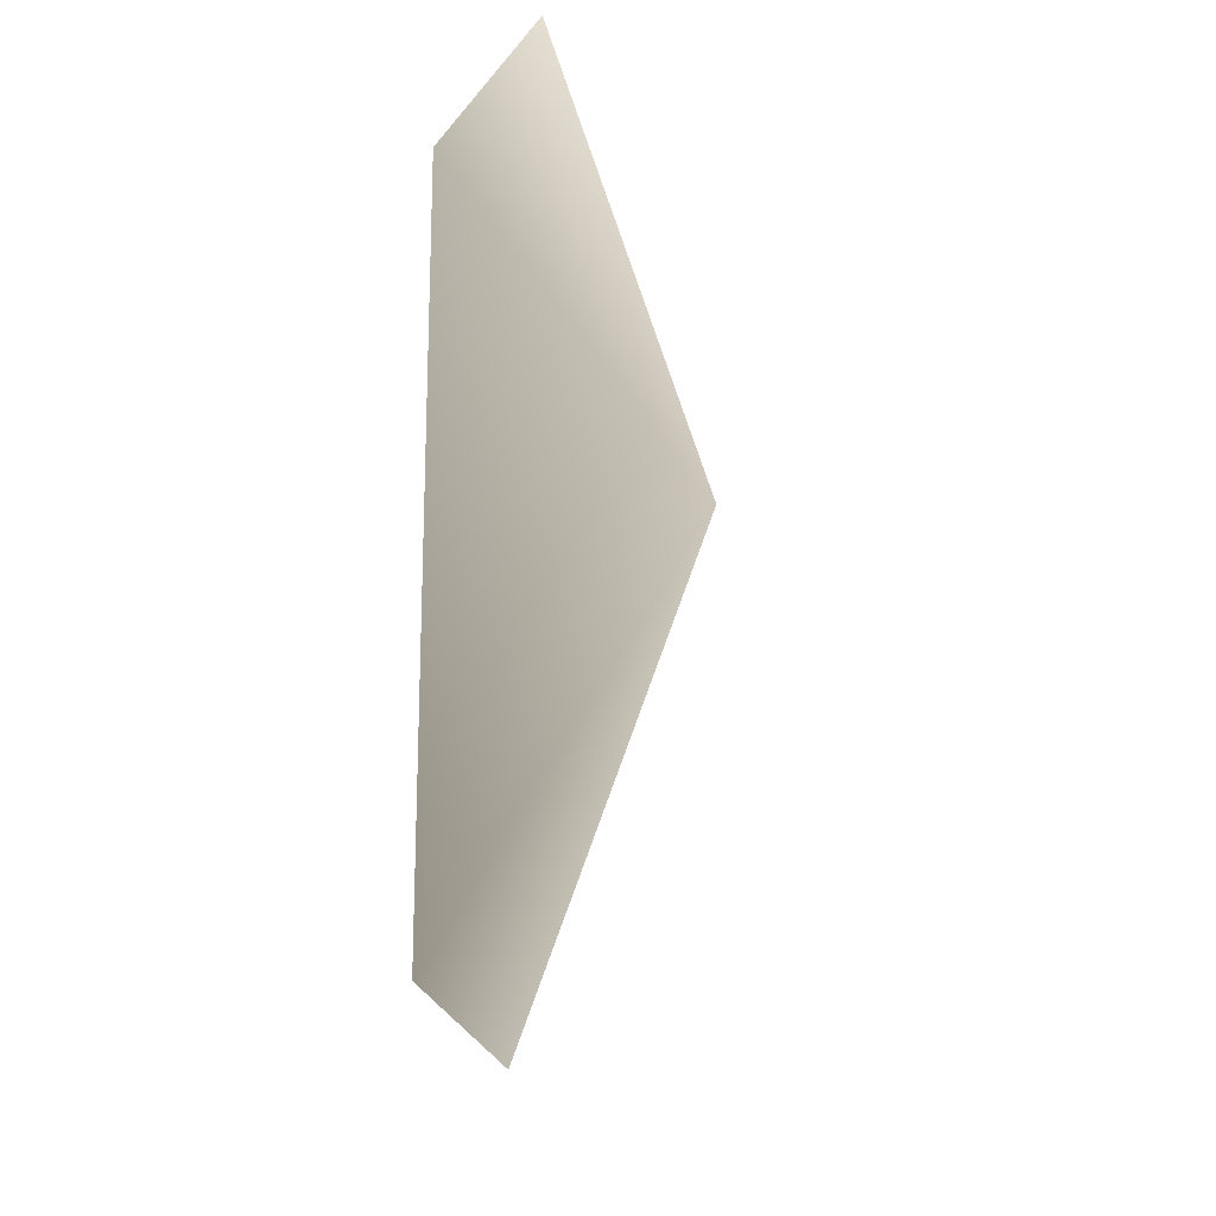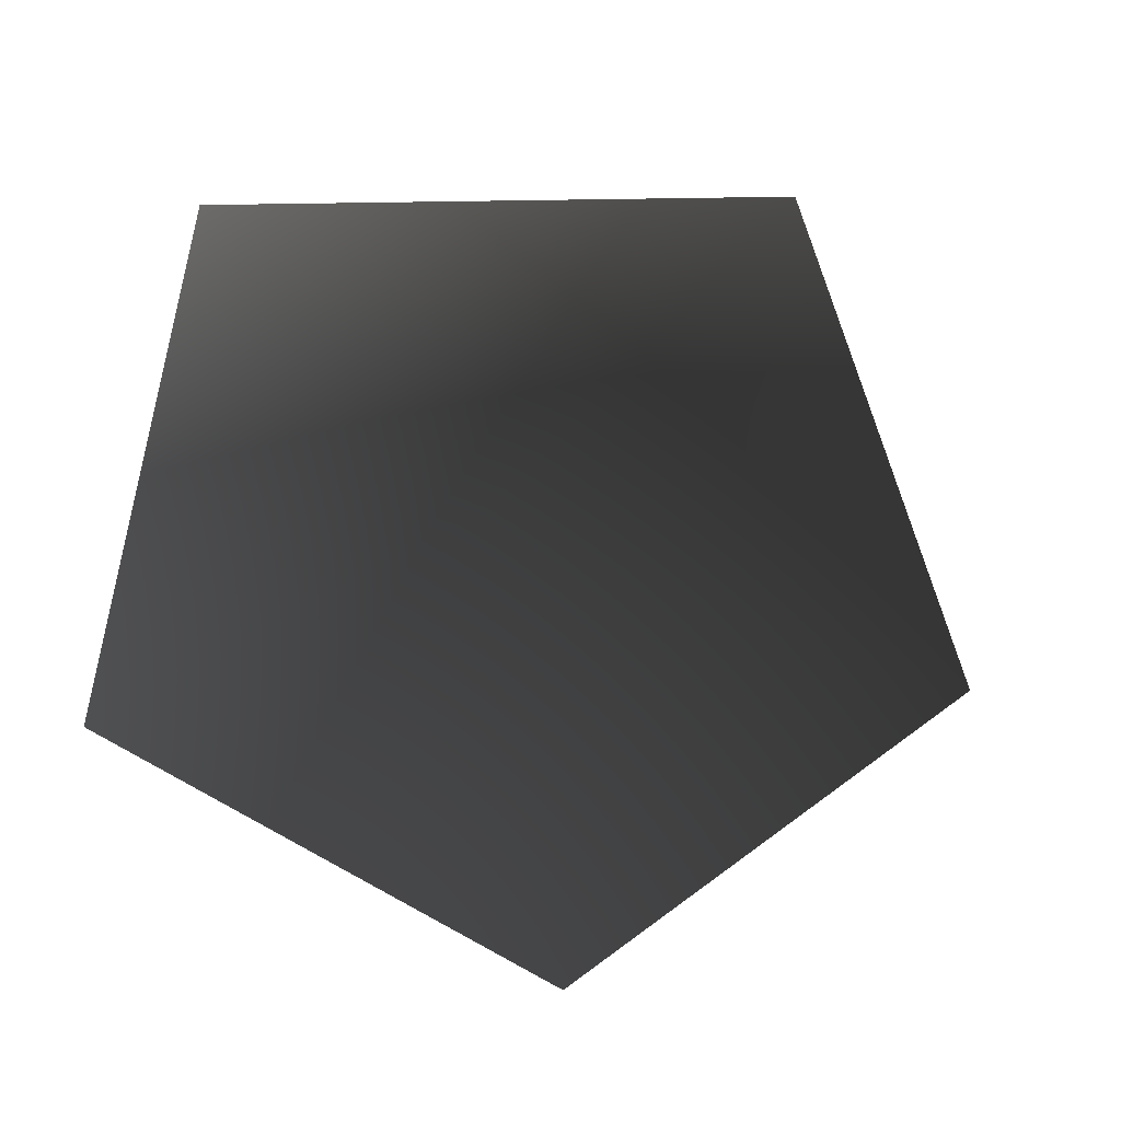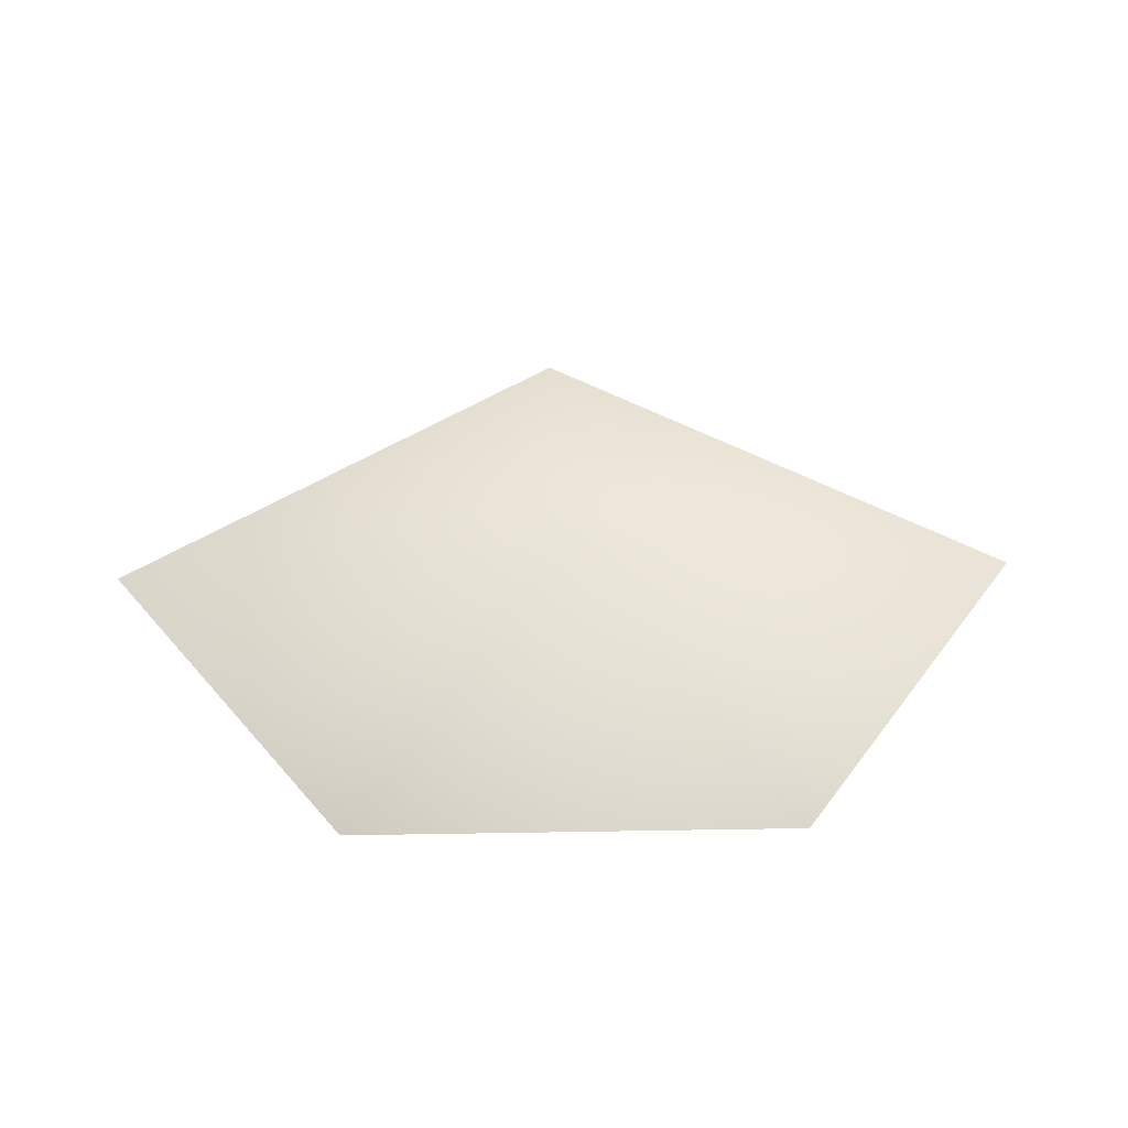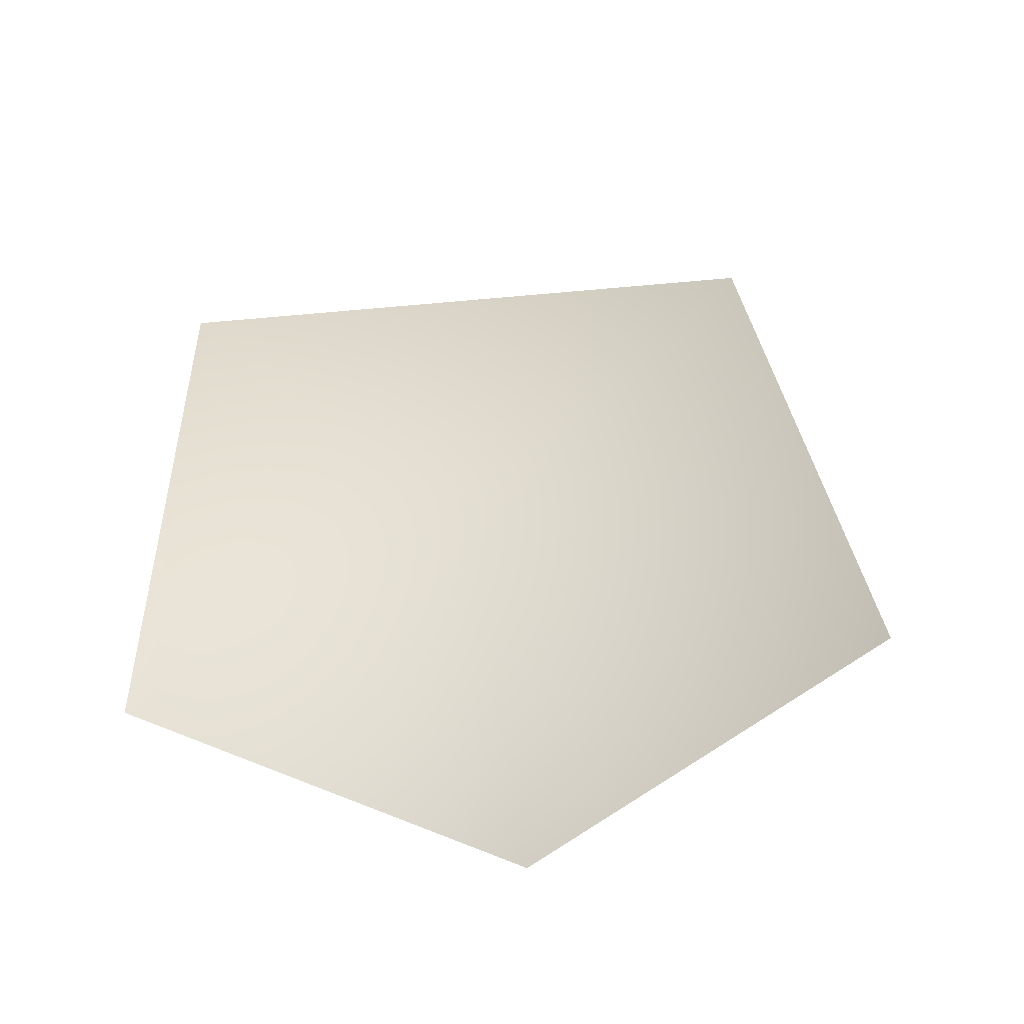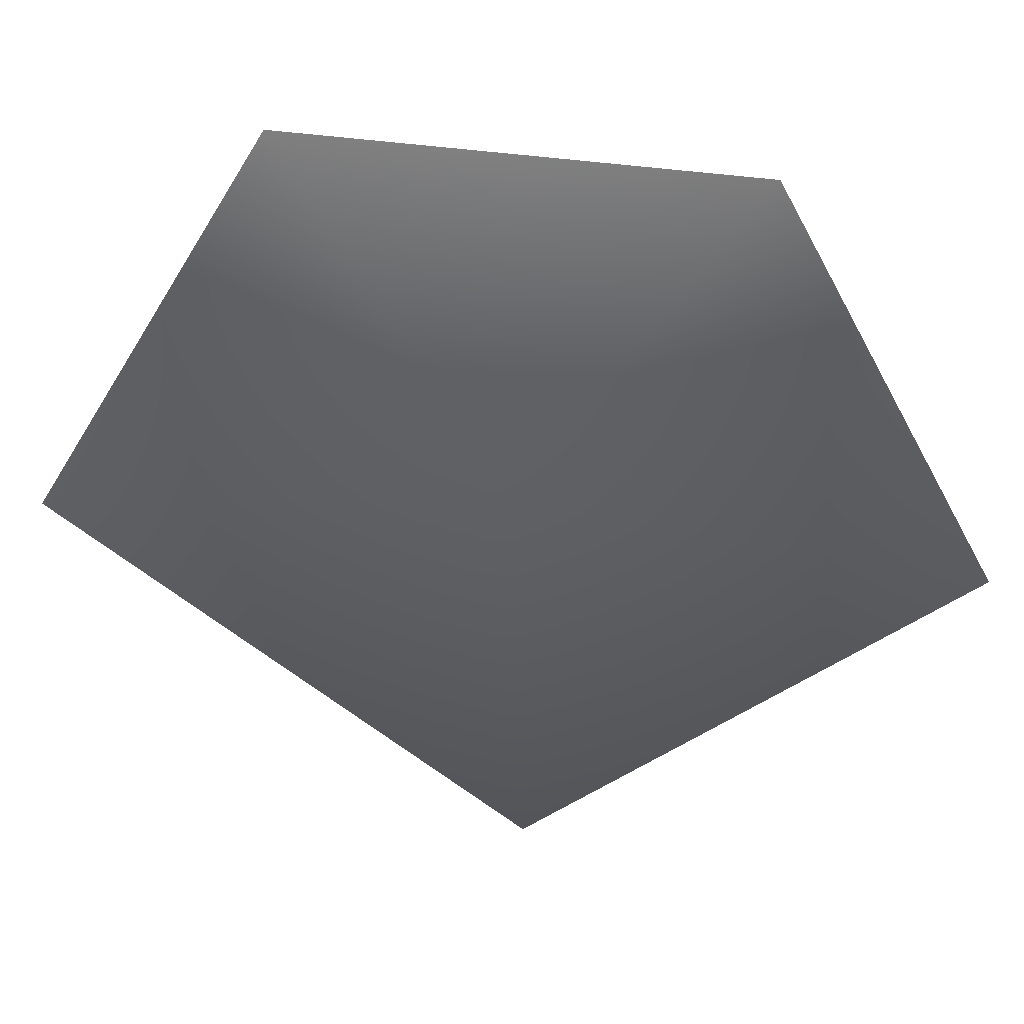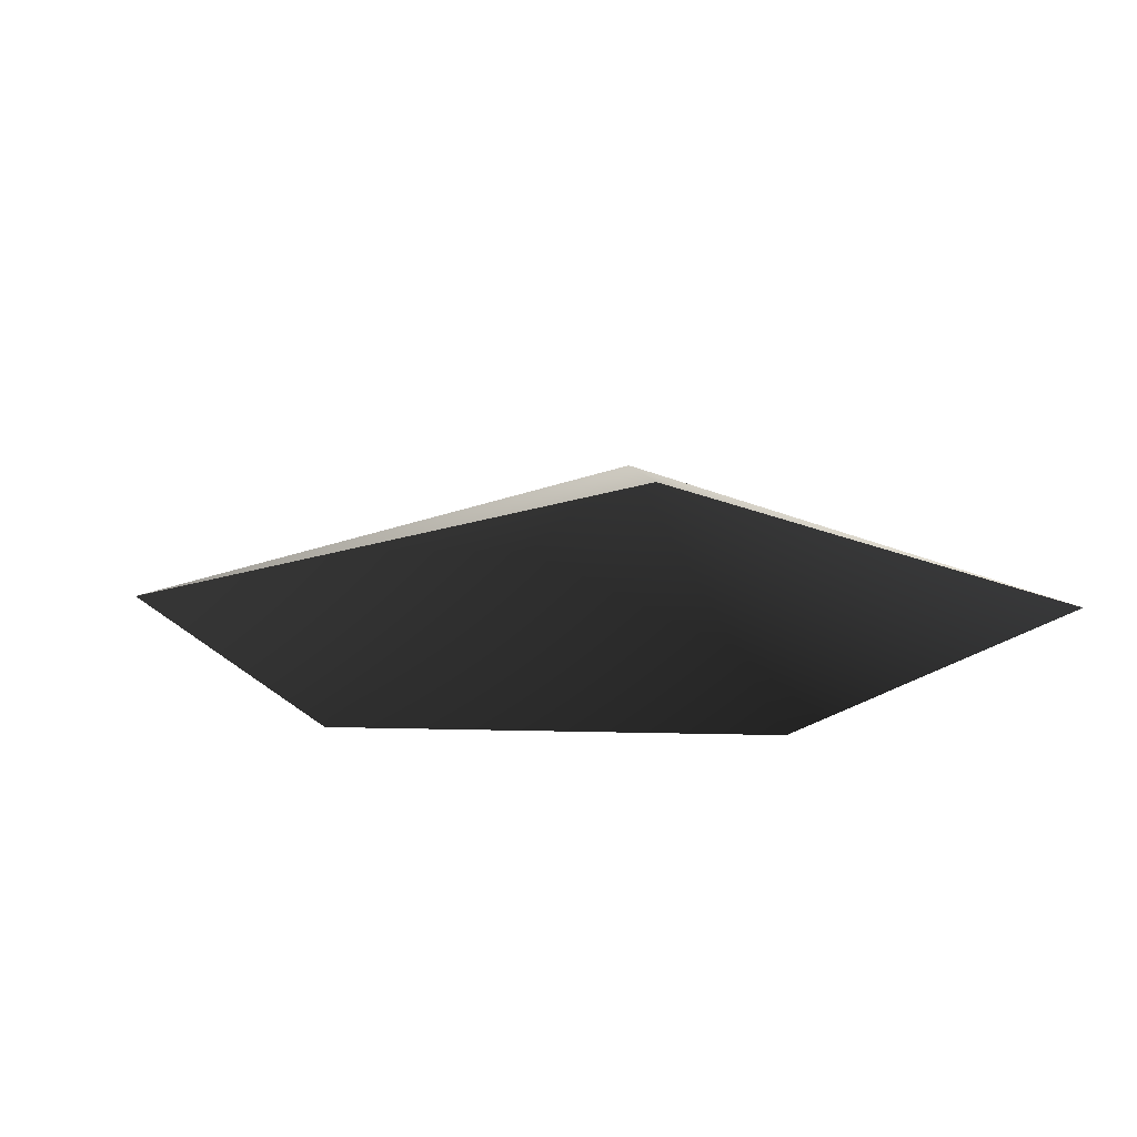
<metadata>
{"format":"obj","ext":"obj","renderer":"f3d","projection":"perspective","resolution":1024,"background":"white","views":[{"elev":20.6,"azim":-83.5,"up":"+Y"},{"elev":-74.2,"azim":-104.9,"up":"+Z"},{"elev":-33.9,"azim":1.9,"up":"+Z"},{"elev":-50.6,"azim":-30.1,"up":"+Z"},{"elev":-42.5,"azim":172.9,"up":"+Y"},{"elev":-17.6,"azim":139.8,"up":"+Z"}]}
</metadata>
<code>
v -1.788 -0.4877 -2.473
v -0.006089 0.3825 -1.752
v 0.007747 -1.788 -2.473
v -1.148 1.788 -2.473
v 1.127 1.788 -2.473
v 1.788 -0.4876 -2.473
g Plant.038_34989_244
f 1 3 2
f 2 4 1
f 4 2 5
f 5 2 6
f 2 3 6

</code>
